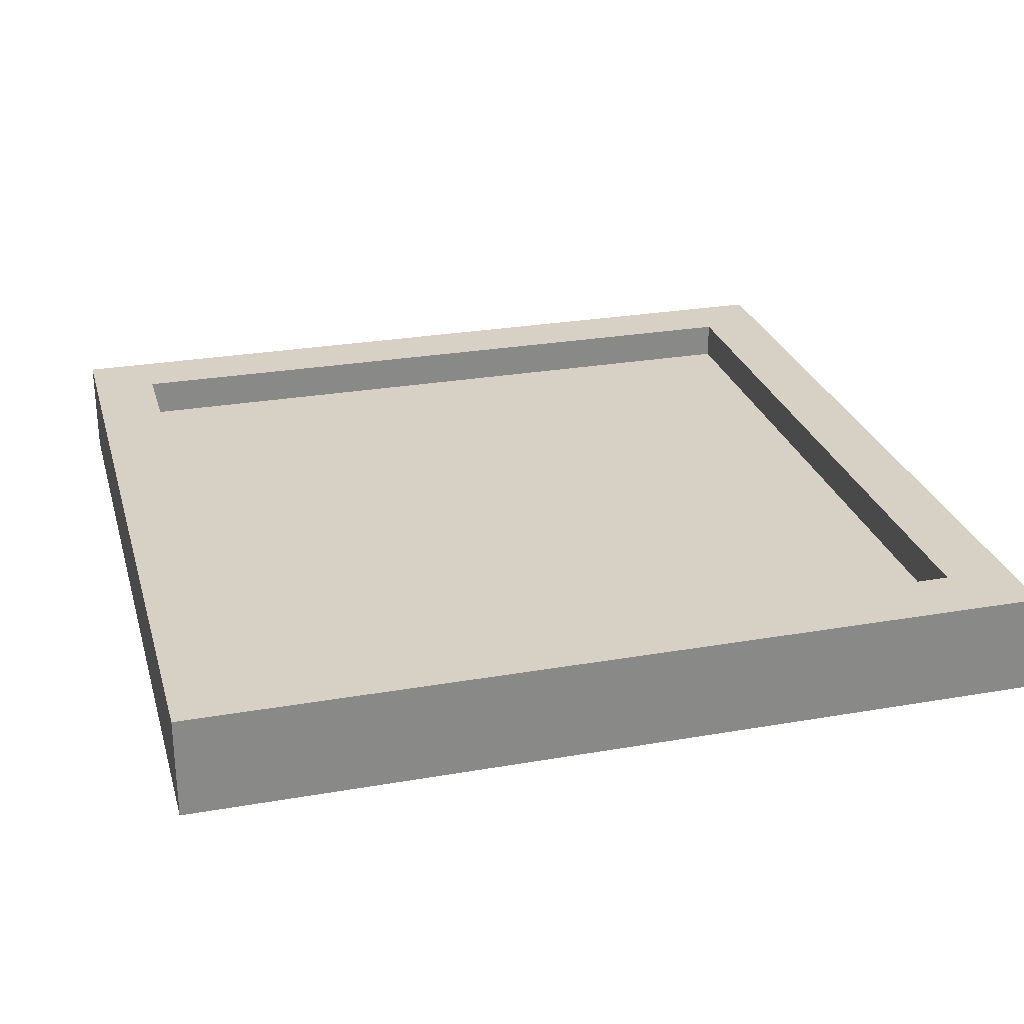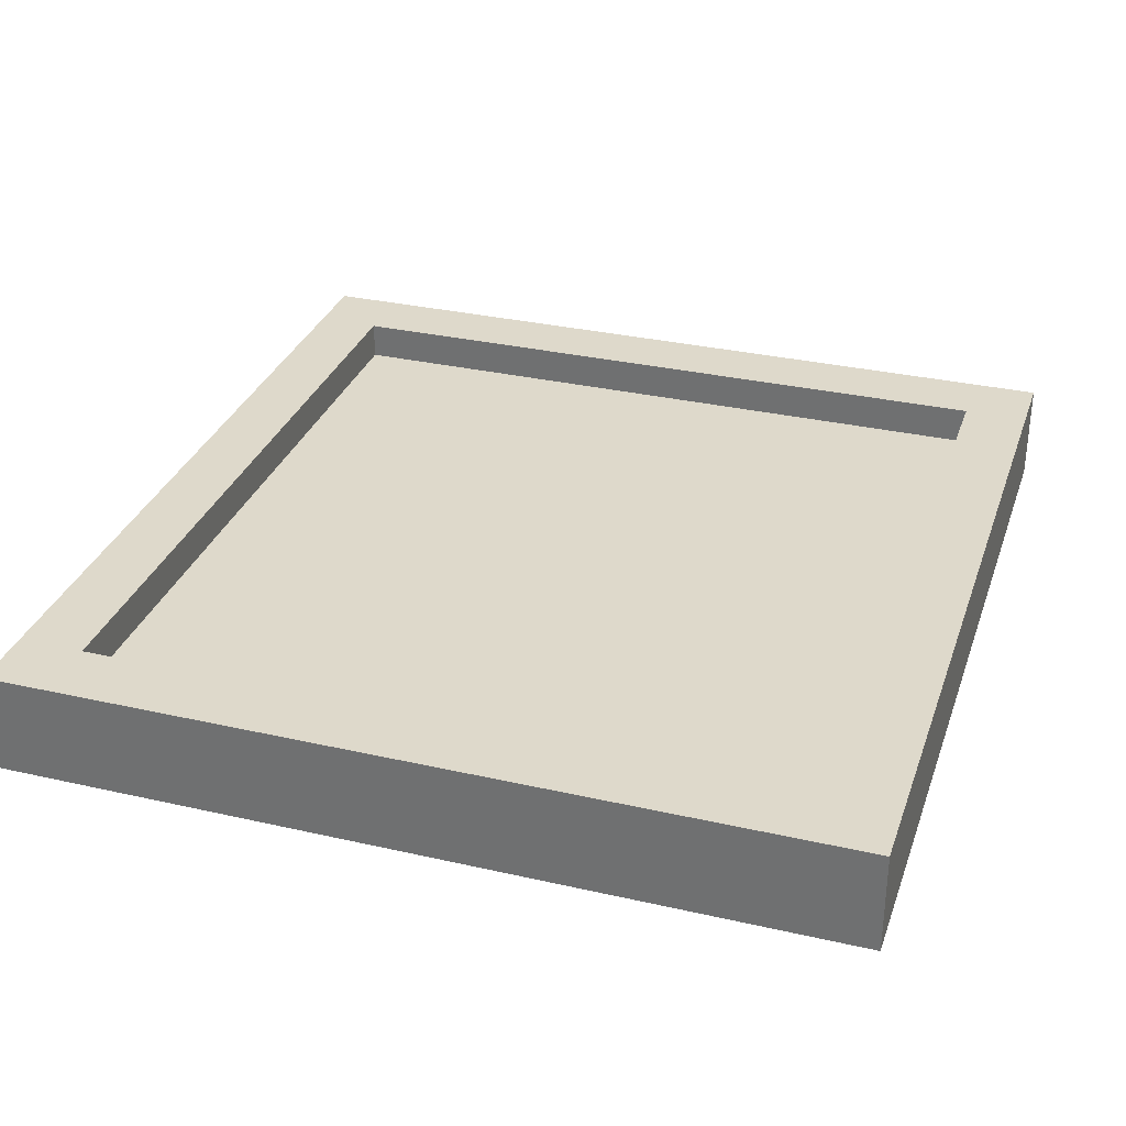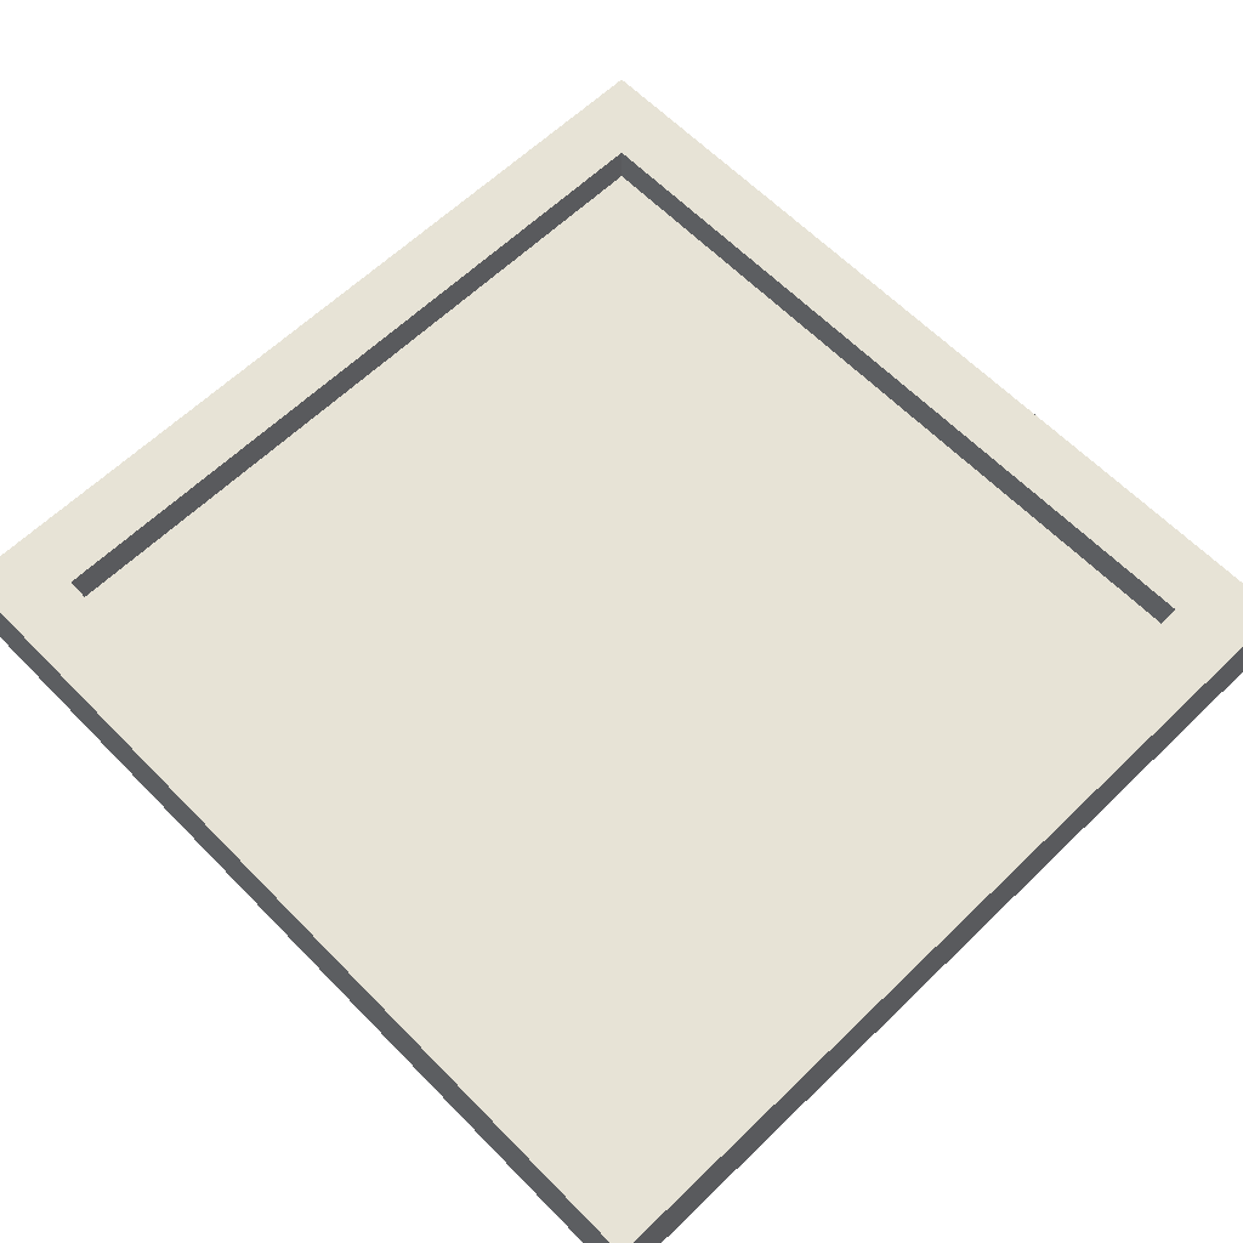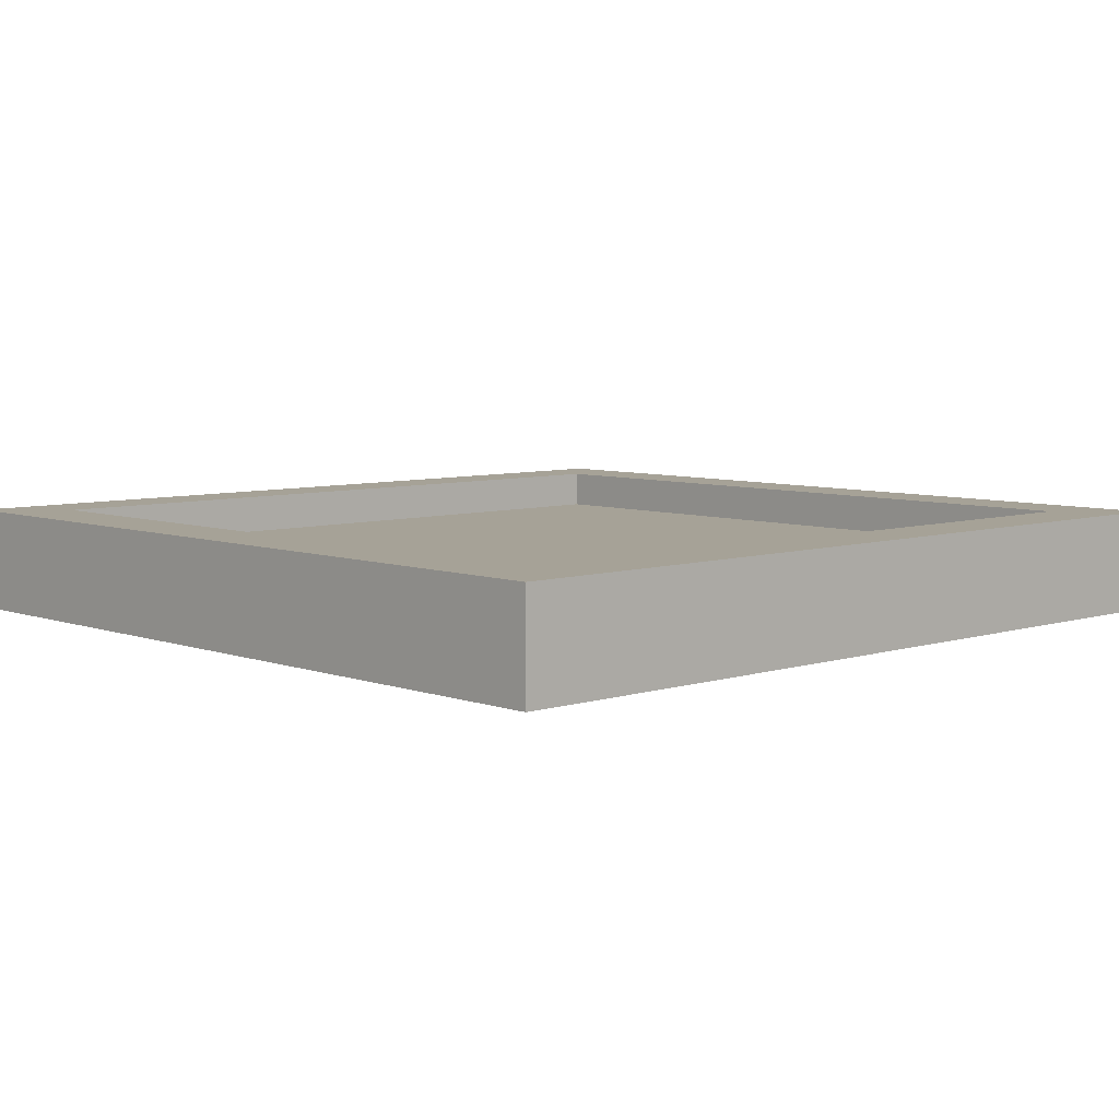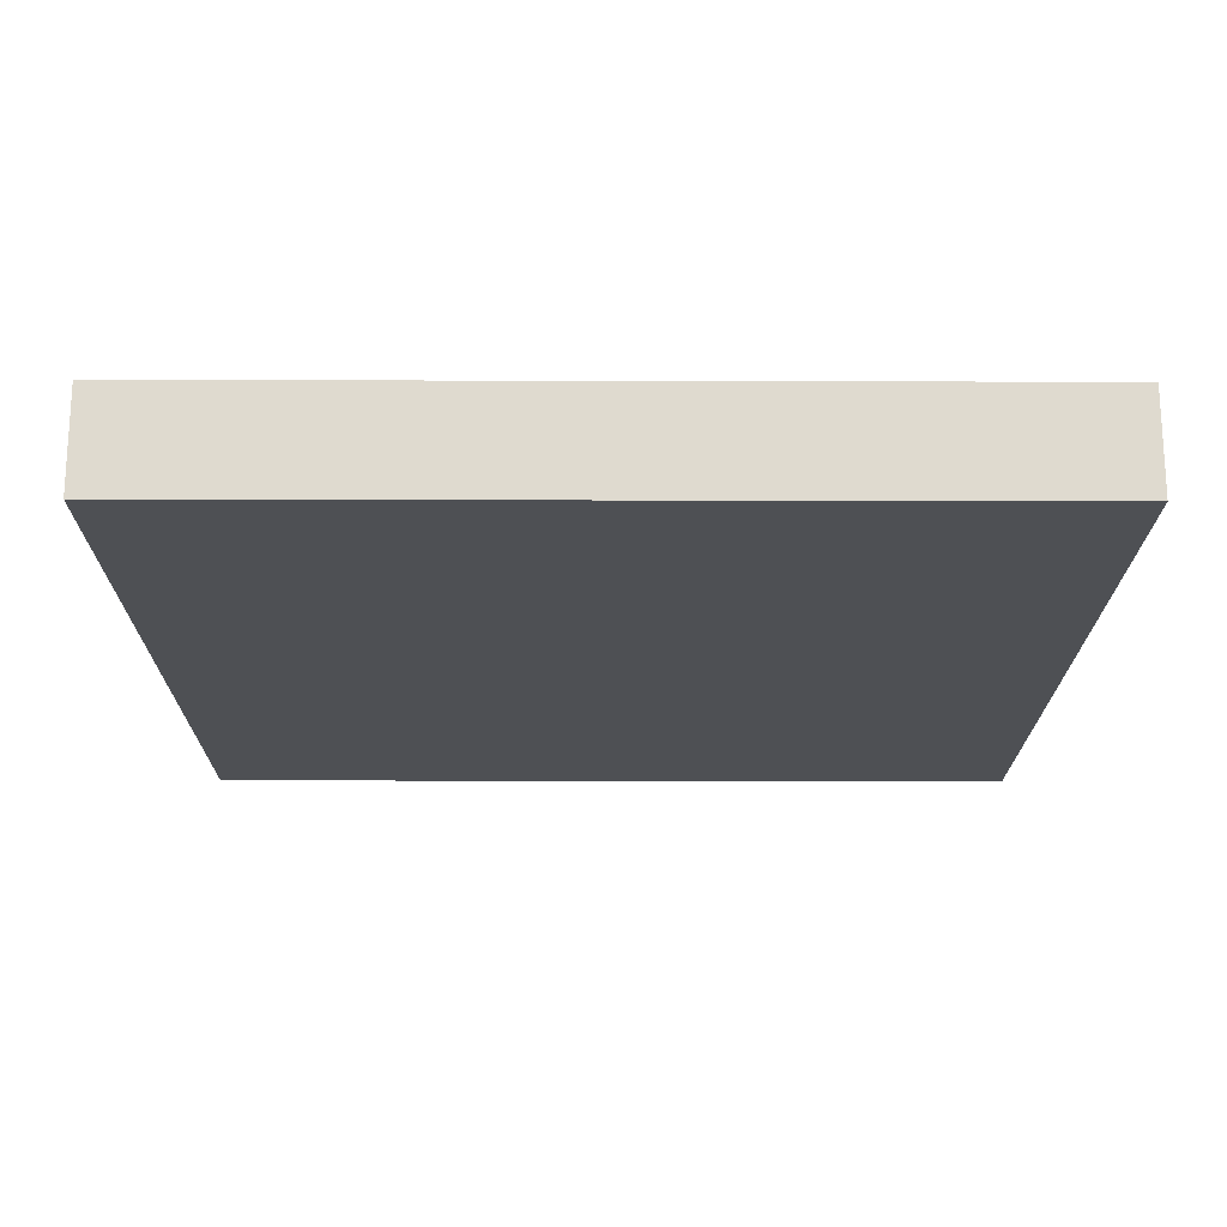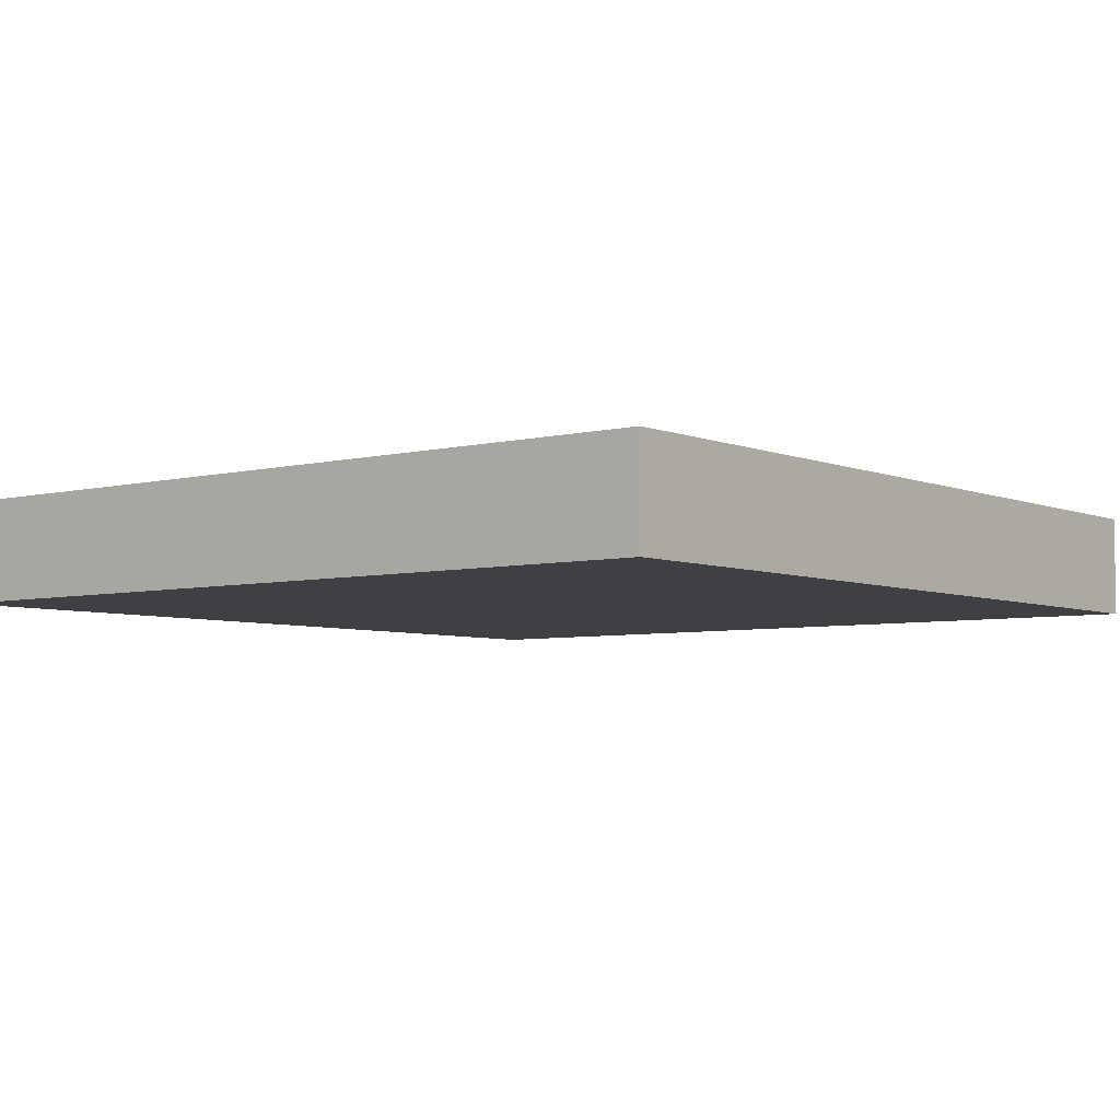
<metadata>
{"format":"obj","ext":"obj","renderer":"f3d","projection":"perspective","resolution":1024,"background":"white","views":[{"elev":27.0,"azim":164.9,"up":"+Y"},{"elev":31.8,"azim":-72.2,"up":"+Y"},{"elev":62.7,"azim":-134.2,"up":"+Y"},{"elev":6.5,"azim":-43.3,"up":"+Y"},{"elev":-19.0,"azim":179.7,"up":"+Y"},{"elev":-5.1,"azim":128.3,"up":"+Y"}]}
</metadata>
<code>
g default
v -294 1.478 -922.7
v -127.1 1.478 -922.7
v -294 21.23 -922.7
v -127.1 21.23 -922.7
v -294 21.23 -1085
v -127.1 21.23 -1085
v -294 1.478 -1085
v -127.1 1.478 -1085
v -281 21.23 -935.4
v -140.1 21.23 -935.4
v -140.1 21.23 -1073
v -281 21.23 -1073
v -281 4.325 -935.4
v -140.1 4.325 -935.4
v -140.1 4.325 -1073
v -281 4.325 -1073
v -285.8 4.163 -934.6
v -138.8 4.163 -934.6
v -285.8 13.8 -934.6
v -138.8 13.8 -934.6
v -285.8 13.8 -1081
v -138.8 13.8 -1081
v -285.8 4.163 -1081
v -138.8 4.163 -1081
g TERRENO_Plantas_Pequeno_MESH
f 1 2 4 3
f 13 14 15 16
f 5 6 8 7
f 7 8 2 1
f 2 8 6 4
f 7 1 3 5
f 3 4 10 9
f 4 6 11 10
f 6 5 12 11
f 5 3 9 12
f 9 10 14 13
f 10 11 15 14
f 11 12 16 15
f 12 9 13 16
f 17 18 20 19
f 19 20 22 21
f 21 22 24 23
f 23 24 18 17
f 18 24 22 20
f 23 17 19 21

</code>
